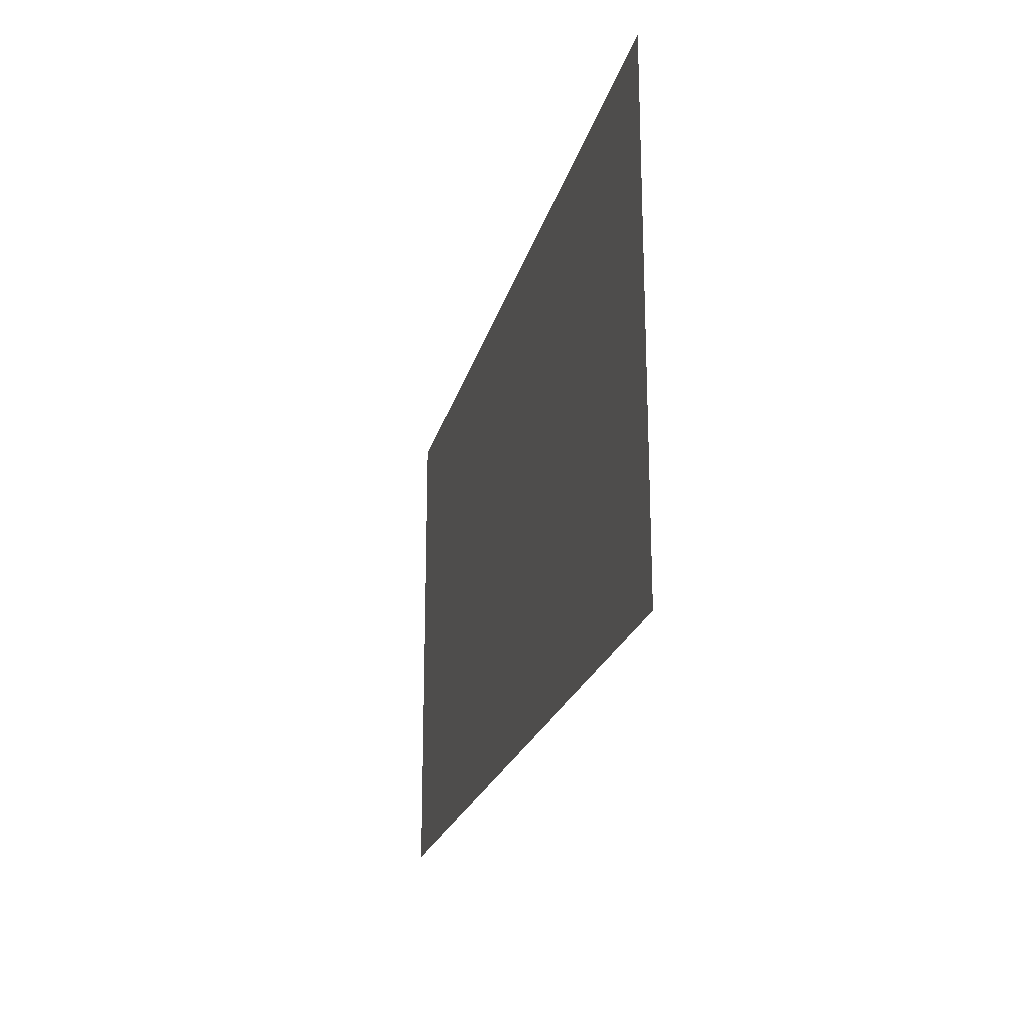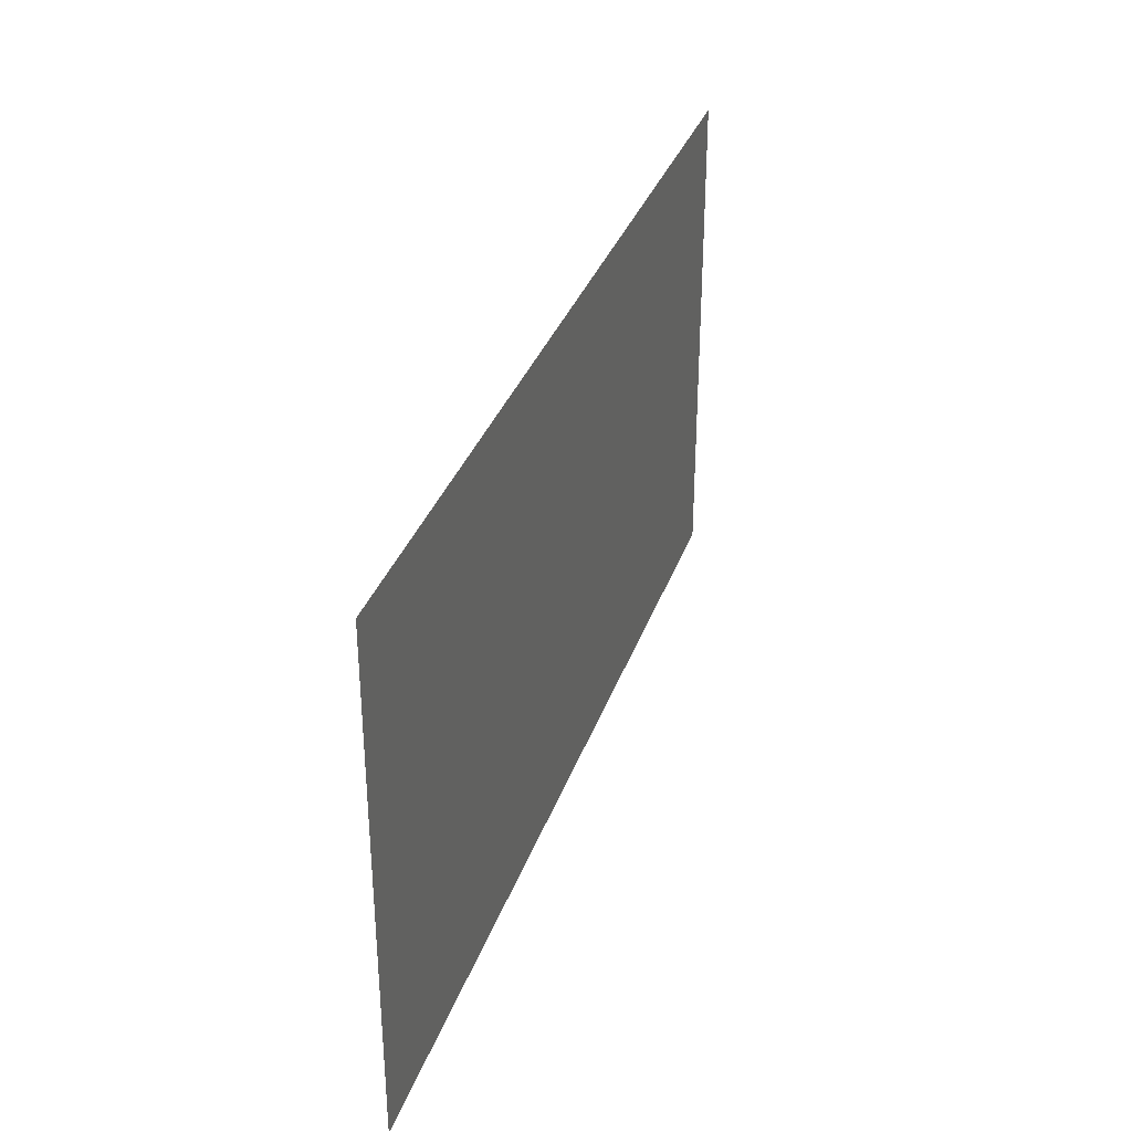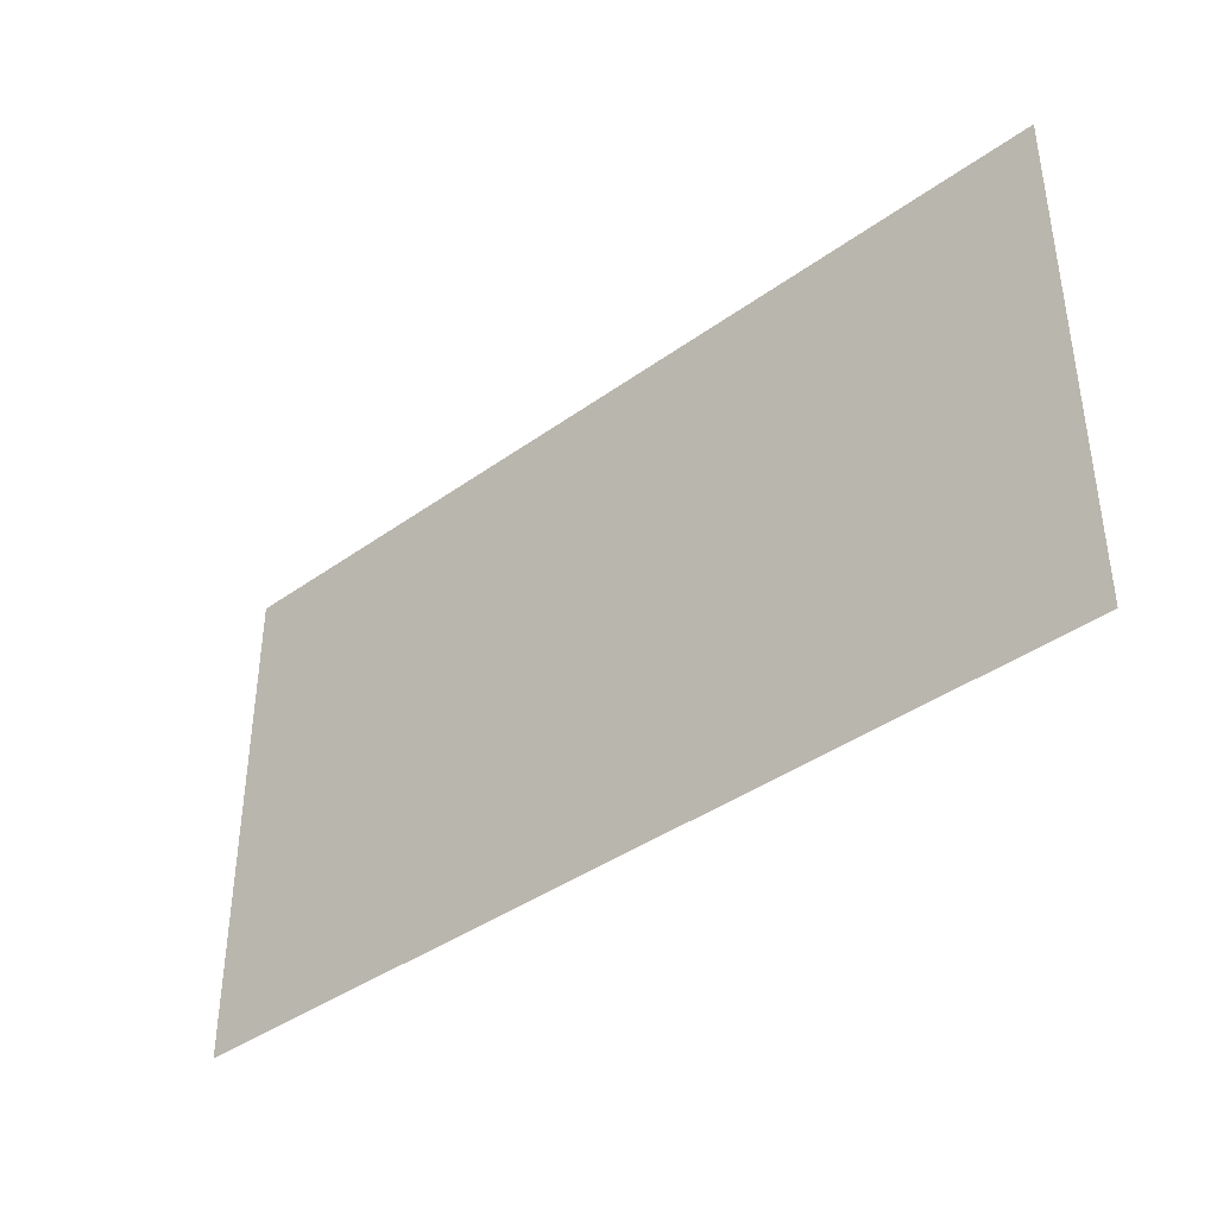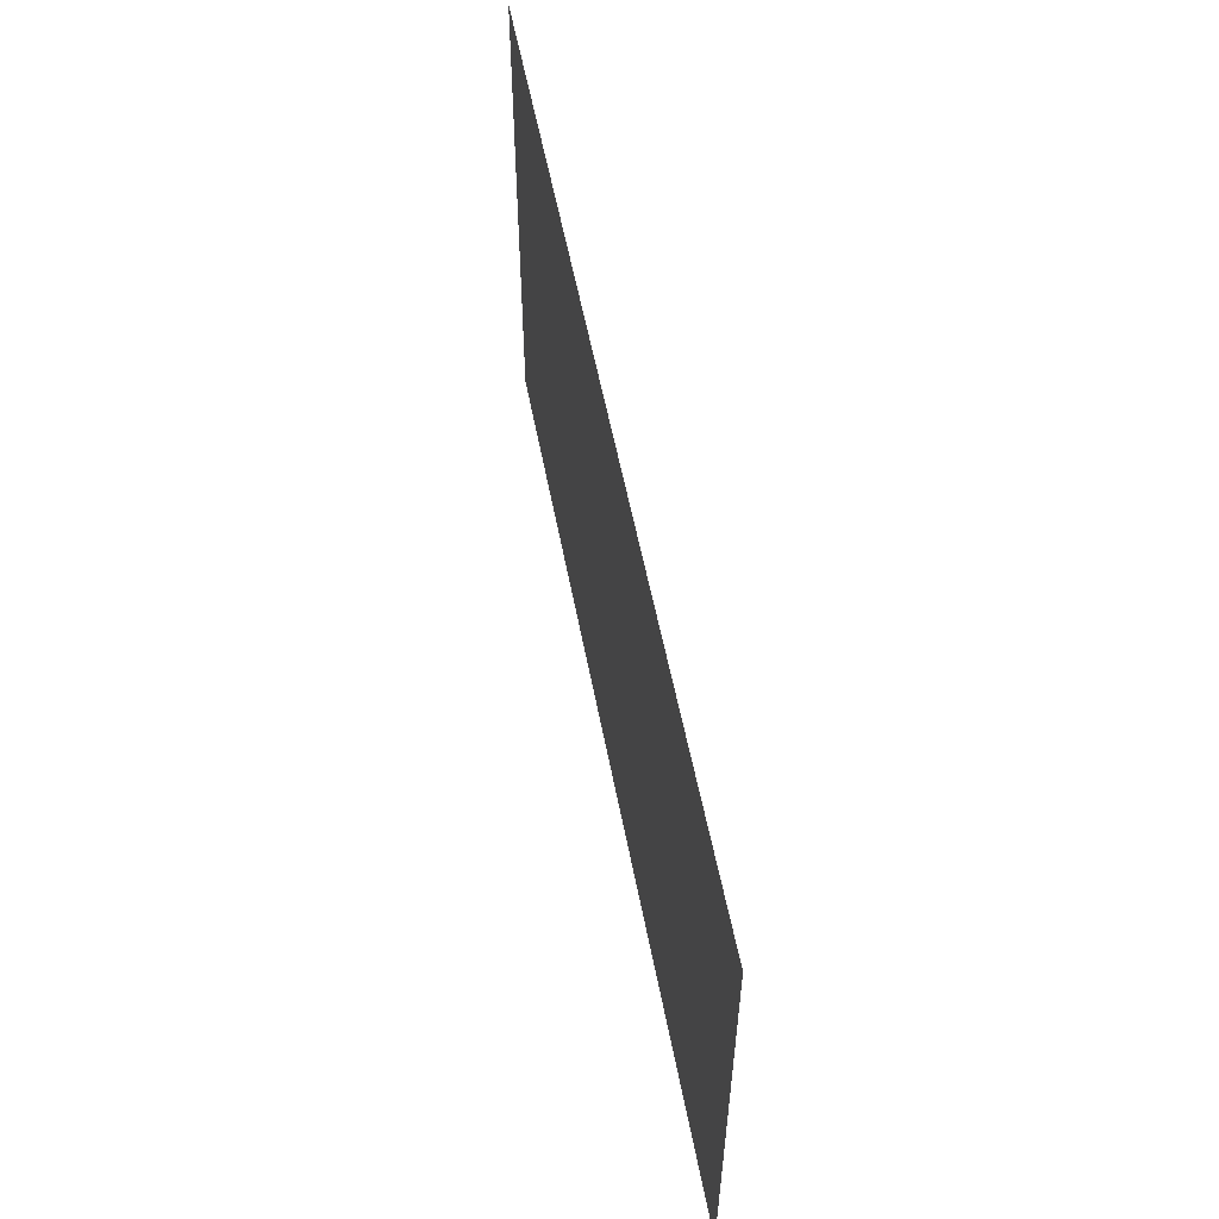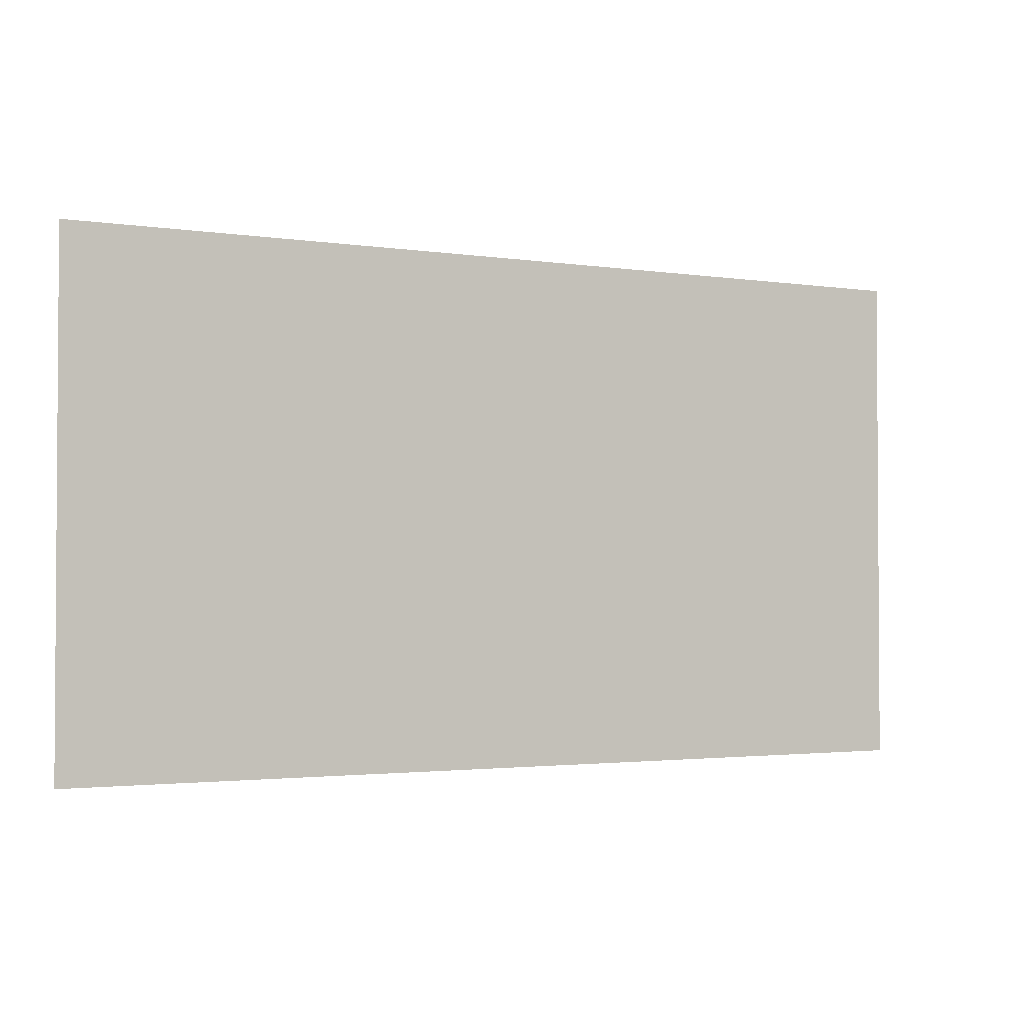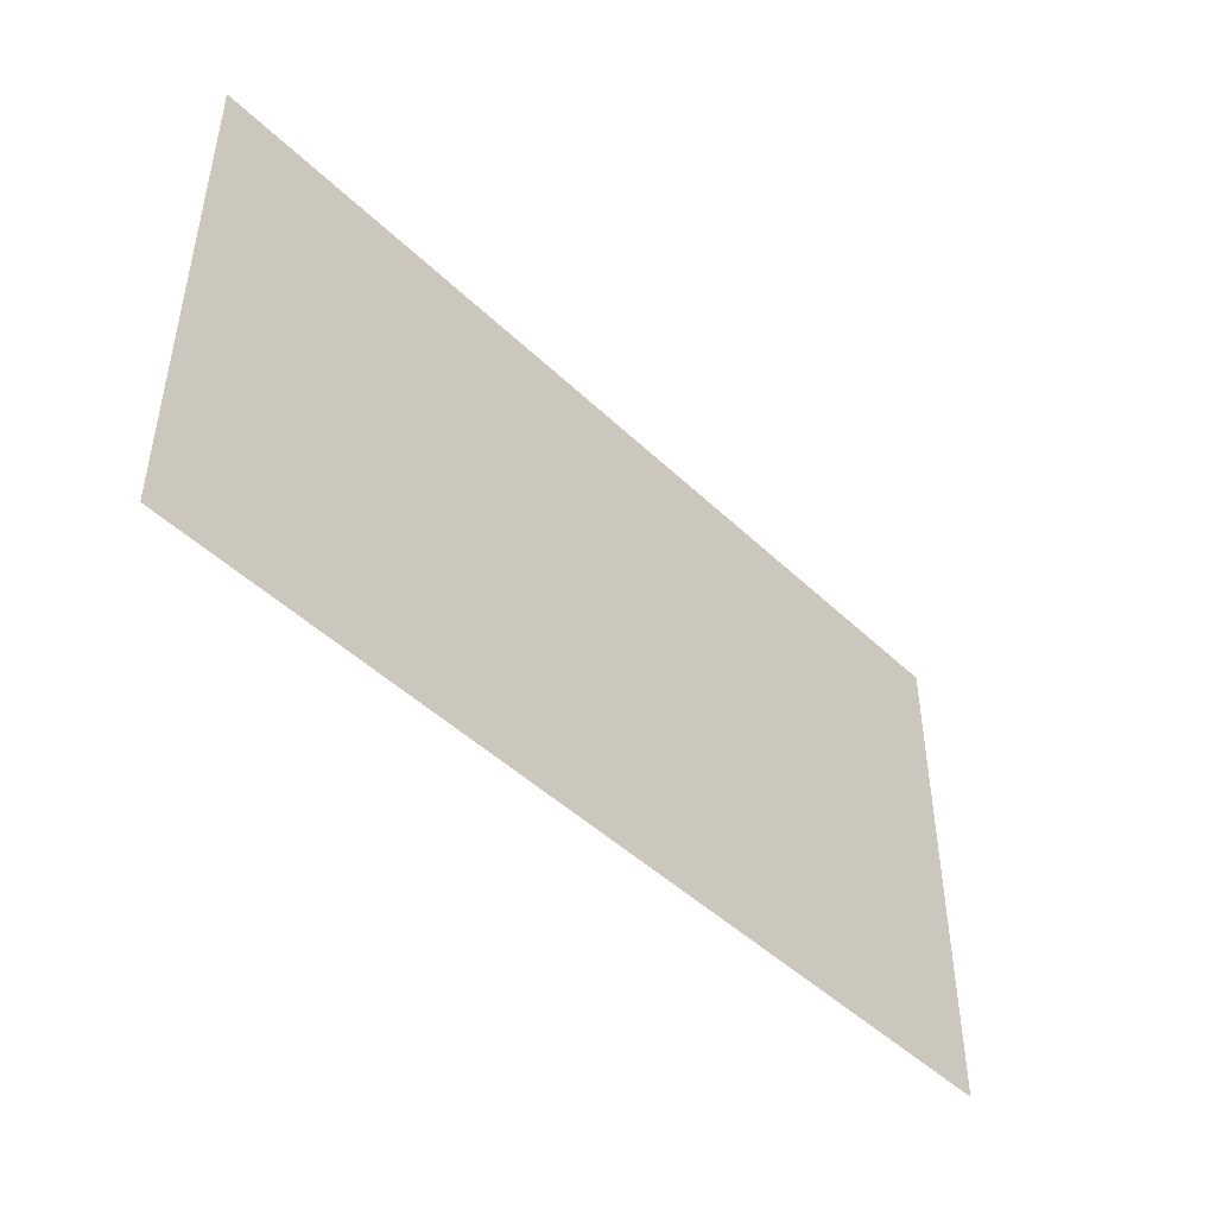
<metadata>
{"format":"obj","ext":"obj","renderer":"f3d","projection":"perspective","resolution":1024,"background":"white","views":[{"elev":-21.3,"azim":-103.2,"up":"+Y"},{"elev":34.1,"azim":108.0,"up":"+Y"},{"elev":-39.6,"azim":41.8,"up":"+Y"},{"elev":56.1,"azim":79.2,"up":"+Y"},{"elev":-2.2,"azim":151.4,"up":"+Y"},{"elev":-46.4,"azim":-47.4,"up":"+Y"}]}
</metadata>
<code>
g G_A039
v 1.798 -0.007466 -1e-06
v 1.798 1.973 -1e-06
v -1.798 1.973 -1e-06
v -1.798 -0.007466 -1e-06
f 1 2 3
f 1 3 4

</code>
